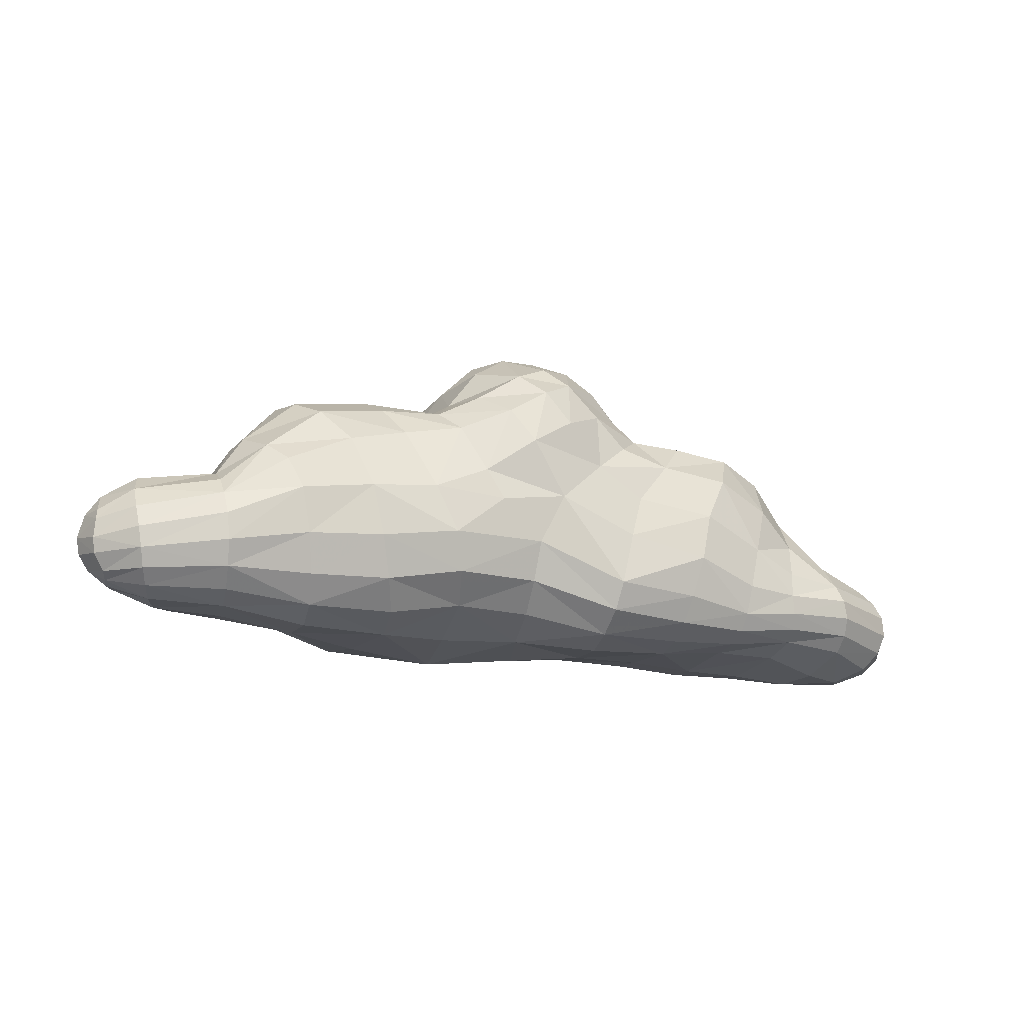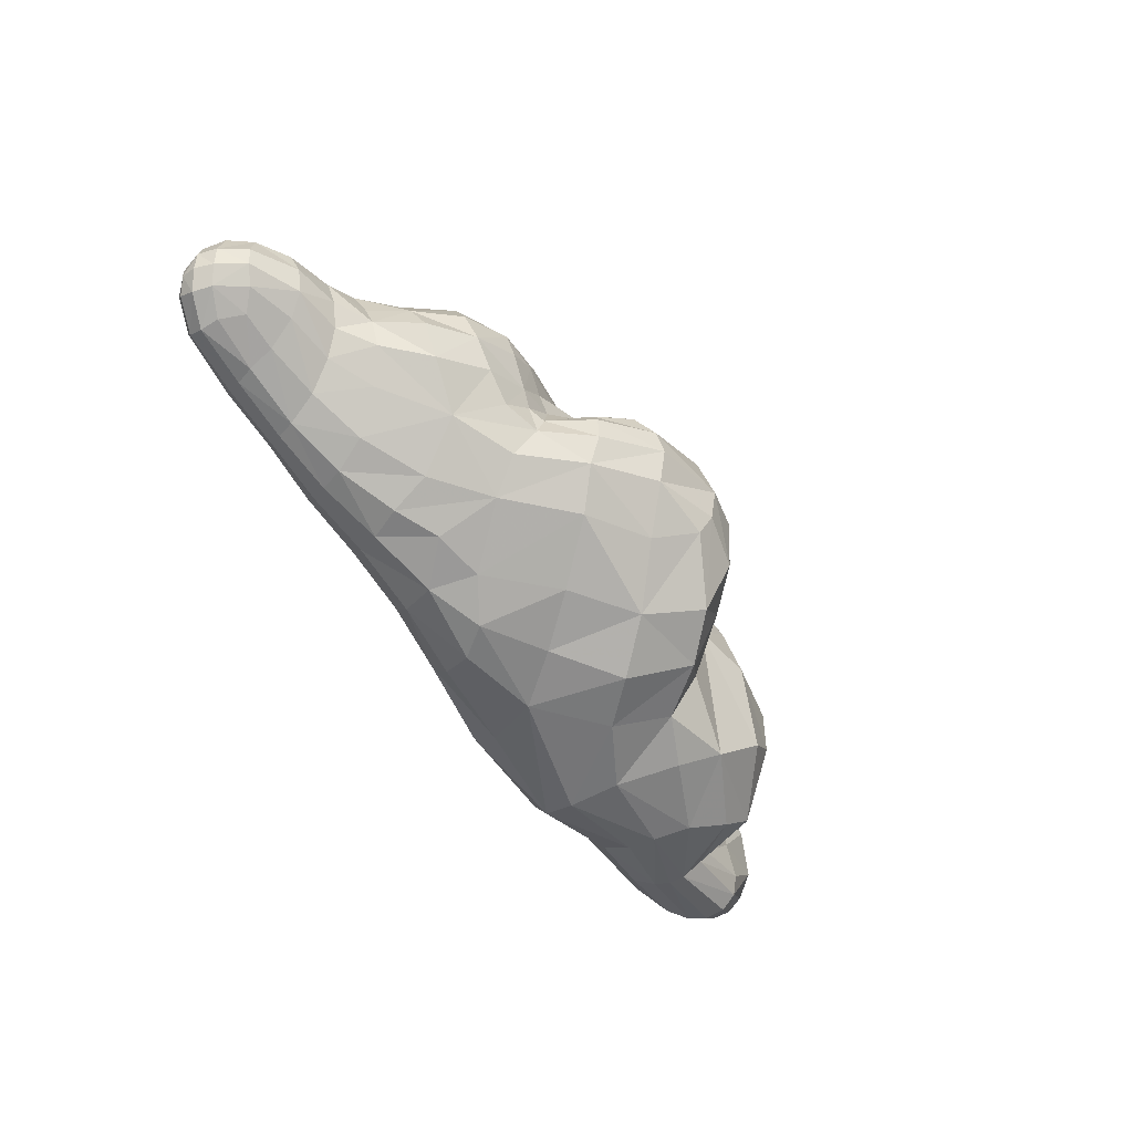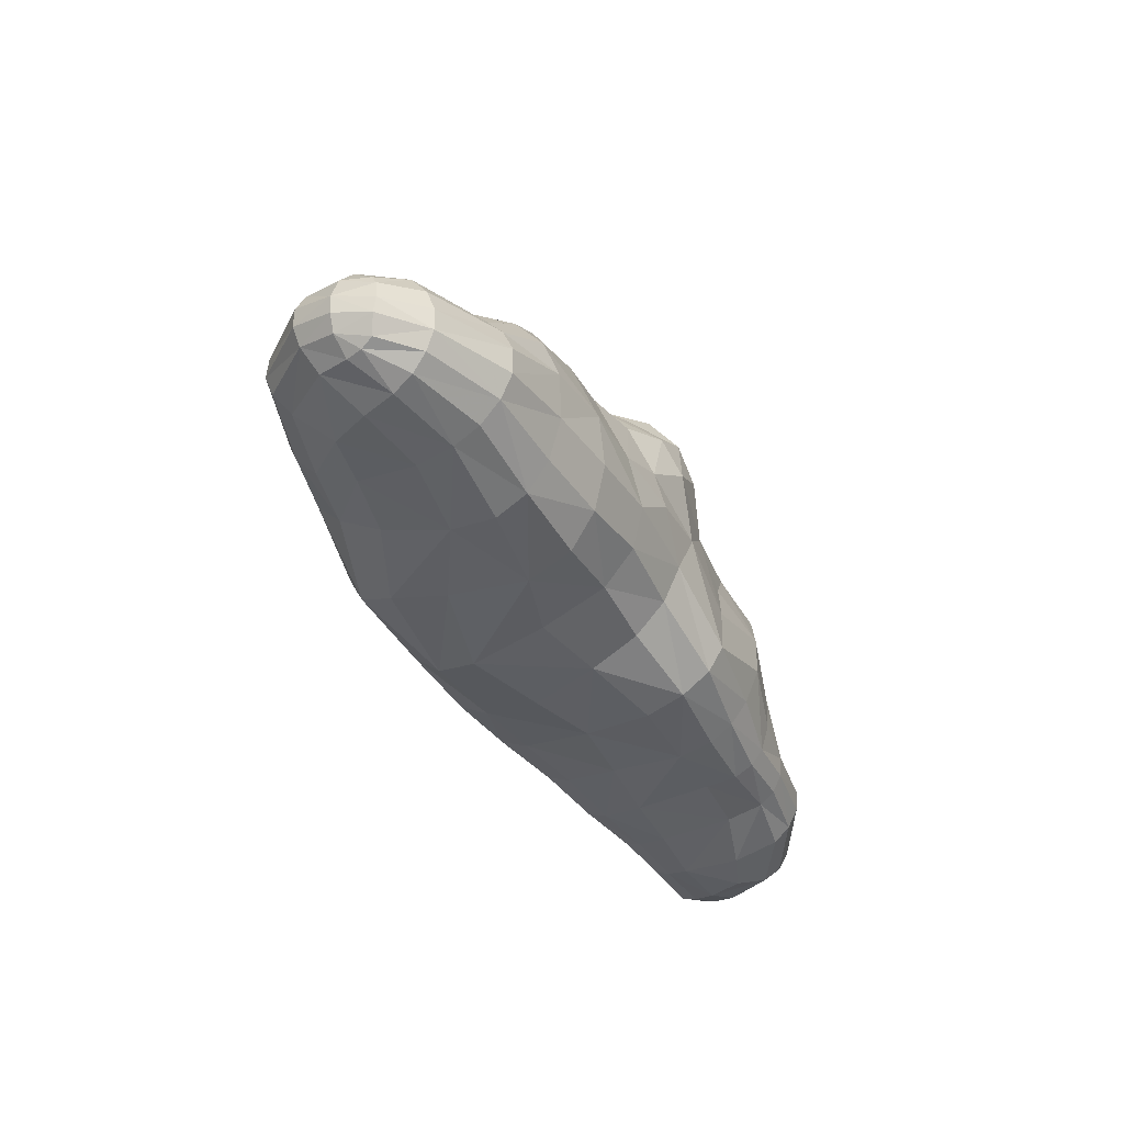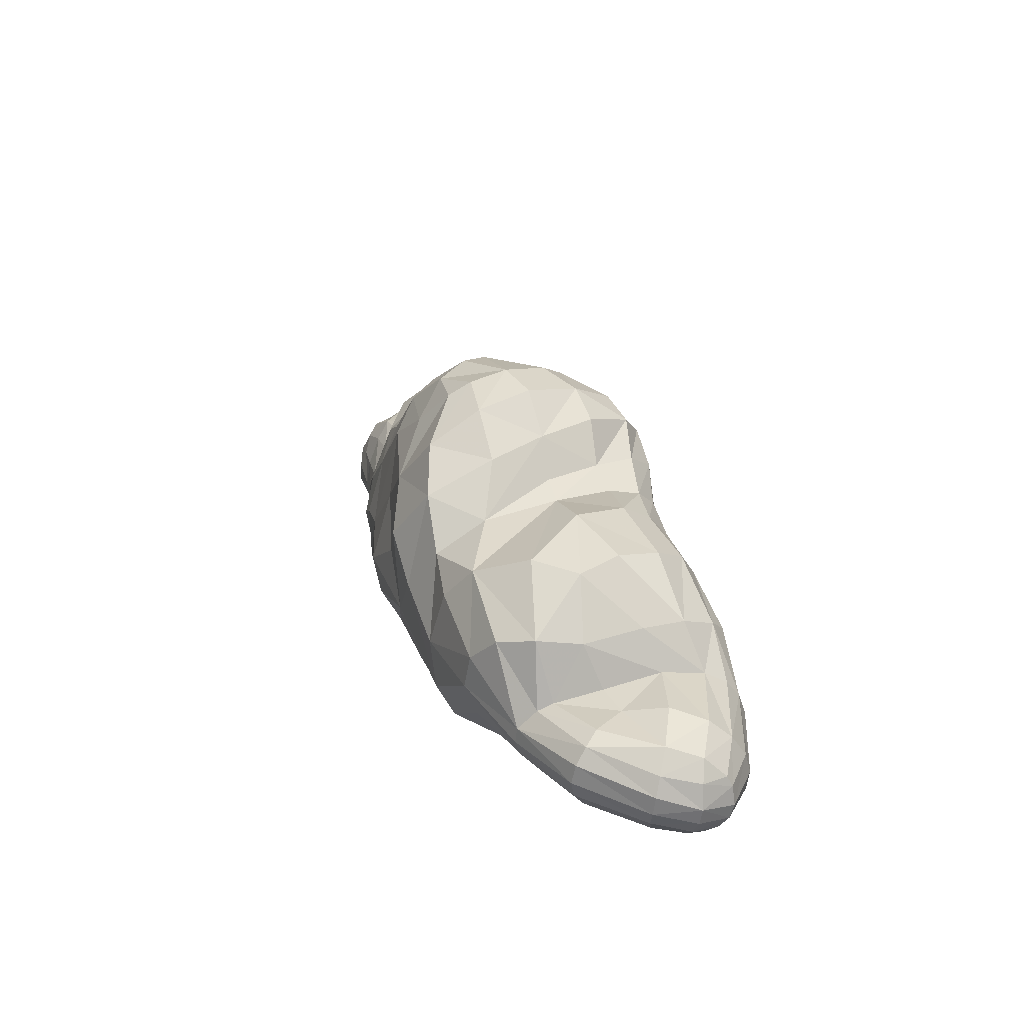
<metadata>
{"format":"obj","ext":"obj","renderer":"f3d","projection":"perspective","resolution":1024,"background":"white","views":[{"elev":-18.9,"azim":-19.8,"up":"+Y"},{"elev":-62.2,"azim":122.4,"up":"+Z"},{"elev":-41.6,"azim":-61.6,"up":"+Y"},{"elev":24.9,"azim":-106.6,"up":"+Y"}]}
</metadata>
<code>
v 0.07003 1.077 -0.3561
v 0.904 0.8544 0.02242
v 1.273 0.642 0.3012
v -1.679 0.5684 -0.02529
v -1.229 0.4454 -0.5589
v 1.512 0.2803 -0.4297
v -2.24 -0.05495 0.04772
v 2.438 -0.1112 0.266
v 1.018 -0.1279 -0.7171
v -0.2665 -0.0796 0.9821
v 0.4475 -0.2219 -0.8175
v -2.715 -0.291 0.5166
v 2.628 -0.3646 -0.3901
v -0.1874 -0.297 -0.778
v 2.972 -0.5745 -0.2642
v -2.628 -0.7026 0.4301
v -2.166 -0.7301 -0.02431
v 2.51 -0.8447 0.1199
v 0.05196 1.16 -0.2103
v 0.4633 1.044 -0.3099
v 0.2614 0.8498 -0.5103
v 0.6967 1.019 0.1792
v 0.778 0.8451 0.273
v 0.9509 0.7313 0.05483
v 0.9156 0.8926 -0.09147
v 0.6041 1.114 0.03813
v 1.099 0.6352 -0.1511
v 1.13 0.6167 0.1918
v 0.951 0.6042 0.399
v 1.205 0.6234 0.4283
v 1.507 0.6235 0.3381
v 1.437 0.6376 0.1747
v -1.472 0.5961 -0.2643
v -1.877 0.2763 -0.3621
v -1.93 0.2399 -0.08575
v -1.597 0.6136 0.2434
v -1.155 0.6968 0.1263
v -1.895 0.2682 0.2971
v -1.708 0.2068 -0.5518
v -0.7725 0.5502 -0.3509
v -0.7673 0.3593 -0.6665
v -1.076 0.2256 -0.701
v -1.533 0.02889 -0.6641
v 1.135 0.4526 -0.4675
v 1.12 0.6035 -0.2931
v 1.342 0.5304 -0.2512
v 1.534 0.5438 -0.1418
v 1.811 0.3545 -0.2613
v 1.34 -0.01282 -0.6109
v 1.007 0.2566 -0.6075
v 2.045 0.1112 -0.2559
v 1.884 -0.007827 -0.3931
v 1.718 -0.2092 -0.5495
v -2.363 -0.07146 -0.1471
v -2.618 -0.09032 0.1726
v -2.372 0.00376 0.2857
v -2.019 -0.031 0.01026
v -1.99 -0.09142 -0.2846
v -2.014 0.02231 0.3758
v 2.207 -0.01086 0.3279
v 2.245 -0.1526 0.5121
v 2.628 -0.2304 0.3358
v 2.673 -0.08546 0.03656
v 2.407 -0.0171 0.07954
v 2.161 0.07633 0.08632
v 1.283 -0.2608 -0.6851
v 1.194 -0.4581 -0.6645
v 0.7791 -0.3588 -0.757
v 0.7054 -0.06977 -0.7431
v -0.3759 0.107 0.9645
v -0.7041 -0.03633 0.9548
v -0.5682 -0.3246 0.9721
v 0.000543 -0.3186 0.9269
v 0.1489 -0.00858 0.9556
v -0.06753 0.3283 1.011
v 0.3009 -0.4099 -0.8005
v -2.686 -0.1623 0.3832
v -2.768 -0.279 0.3493
v -2.722 -0.3578 0.5503
v 2.393 -0.3599 -0.4128
v 2.457 -0.1865 -0.3233
v 2.738 -0.2674 -0.3321
v 2.697 -0.5065 -0.4226
v 2.366 -0.5211 -0.4458
v 2.861 -0.4319 -0.3701
v 0.06802 0.008547 -0.771
v -0.5604 0.06168 -0.8066
v -0.3035 0.3151 -0.8369
v 0.23 -0.608 -0.6845
v -0.3197 -0.6261 -0.6731
v 2.983 -0.4818 -0.2917
v 3.015 -0.4554 -0.1724
v 2.973 -0.5883 -0.1669
v 2.878 -0.6822 -0.2186
v 2.897 -0.6356 -0.3207
v 2.893 -0.545 -0.3766
v -2.61 -0.7092 0.3313
v -2.37 -0.8019 0.462
v -2.409 -0.7596 0.5978
v -2.653 -0.6697 0.5059
v -2.723 -0.6206 0.3169
v -2.444 -0.6792 0.6932
v -1.865 -0.7343 -0.08349
v -1.896 -0.8262 0.3079
v -2.303 -0.793 0.2444
v -2.324 -0.5849 -0.2052
v -1.901 -0.5923 -0.3365
v -2.557 -0.6676 0.1292
v 2.673 -0.7674 0.2519
v 2.34 -0.7293 0.4784
v 2.258 -0.8415 0.225
v 2.244 -0.8218 -0.1326
v 2.633 -0.7988 -0.1202
v 2.846 -0.7166 -0.06438
v 2.267 -0.7878 -0.2704
v 2.679 -0.7593 -0.2659
v 2.293 -0.7299 -0.3688
v 2.694 -0.7137 -0.3696
v 2.329 -0.6345 -0.4294
v 2.698 -0.622 -0.4275
v 1.916 -0.7112 -0.4046
v 1.951 -0.6183 -0.4764
v 1.986 -0.5051 -0.499
v 1.578 -0.5629 -0.567
v 1.626 -0.4139 -0.5997
v 2.057 -0.3126 -0.4498
v 2.153 -0.1503 -0.334
v 2.249 -0.04645 -0.2084
v 2.538 -0.0806 -0.2288
v 2.35 -0.000209 -0.08351
v 2.621 -0.04575 -0.1125
v 2.874 -0.1969 -0.1478
v 2.835 -0.216 -0.2567
v 2.983 -0.3411 -0.1755
v 2.945 -0.3723 -0.2917
v 2.855 -0.2074 0.04118
v 2.96 -0.3345 0.01344
v 2.988 -0.471 0.008334
v 2.761 -0.4264 0.3993
v 2.779 -0.5475 0.3814
v 2.751 -0.6628 0.3294
v 2.948 -0.6085 -0.01852
v 2.335 -0.5316 0.6484
v 2.349 -0.6376 0.5774
v 1.889 -0.5593 0.7257
v 1.913 -0.6514 0.6592
v 1.925 -0.7145 0.562
v 1.507 -0.7063 0.6877
v 1.498 -0.7681 0.5764
v 1.484 -0.7829 0.3822
v 1.893 -0.776 0.3452
v 1.469 -0.8021 -0.0869
v 1.86 -0.8017 -0.1087
v 1.491 -0.7689 -0.3383
v 1.883 -0.7714 -0.293
v 1.533 -0.6809 -0.4838
v 1.078 -0.727 -0.3914
v 1.132 -0.6137 -0.5652
v 0.6613 -0.7018 -0.4646
v 0.7023 -0.5767 -0.6631
v 0.2163 -0.7385 -0.4879
v 0.6175 -0.7978 -0.01257
v 0.1657 -0.8318 -0.1156
v -0.3869 -0.8783 -0.226
v -0.3508 -0.8095 -0.4824
v -0.9633 -0.8629 -0.05599
v -1.037 -0.8052 -0.3883
v -0.99 -0.6823 -0.6215
v -1.484 -0.7336 -0.1796
v -1.516 -0.5818 -0.4361
v -1.498 -0.3845 -0.6093
v -0.9545 -0.4779 -0.7326
v -1.477 -0.1925 -0.6855
v -0.9568 -0.15 -0.7672
v -1.921 -0.448 -0.4633
v -1.939 -0.3473 -0.5024
v -1.95 -0.2506 -0.4941
v -2.437 -0.3536 -0.3207
v -2.453 -0.233 -0.299
v -2.43 -0.1324 -0.2328
v -1.979 -0.1326 -0.3814
v -2.751 -0.3317 0.07477
v -2.713 -0.2169 0.1096
v -2.805 -0.4286 0.339
v -2.735 -0.4486 0.06397
v -2.784 -0.5302 0.3306
v -2.718 -0.5724 0.544
v -2.731 -0.4806 0.5648
v -2.493 -0.4441 0.7611
v -2.511 -0.3058 0.7177
v -2.47 -0.5704 0.7503
v -1.981 -0.5205 0.9261
v -1.998 -0.3561 0.9345
v -1.965 -0.6624 0.848
v -1.459 -0.6616 0.8544
v -1.501 -0.4331 0.9516
v -1.945 -0.7709 0.7177
v -1.429 -0.8155 0.7088
v -0.9077 -0.8072 0.6932
v -0.9773 -0.6464 0.876
v -1.927 -0.8277 0.5501
v -1.413 -0.8922 0.5109
v -0.8726 -0.8771 0.4084
v -0.4396 -0.8371 0.2593
v -0.4566 -0.7157 0.6642
v -1.429 -0.8724 0.2388
v 0.003563 -0.7221 0.6333
v -0.01172 -0.5525 0.8255
v -0.5109 -0.5533 0.8785
v 0.04077 -0.8243 0.3272
v 0.5541 -0.8609 0.4283
v 0.5267 -0.8164 0.6767
v 1.054 -0.7987 0.6117
v 1.06 -0.7066 0.7531
v 0.5376 -0.6946 0.8482
v 1.058 -0.8297 0.3988
v 1.051 -0.7836 -0.05603
v 1.085 -0.551 0.8508
v 0.558 -0.5297 0.9348
v 1.135 -0.305 0.922
v 0.6396 -0.1988 0.9105
v 1.199 -0.005278 0.9013
v 0.7218 0.07105 0.8635
v 0.4305 0.255 0.8858
v 0.6459 0.4428 0.7683
v 0.4427 0.621 0.8138
v 0.1902 0.4936 0.9711
v 0.9366 0.338 0.7992
v 1.346 0.2762 0.8204
v 1.473 0.5145 0.5978
v 1.1 0.5407 0.6349
v 0.796 0.5648 0.6072
v 0.8265 0.6819 0.3444
v 0.6529 0.6983 0.5838
v 0.5089 0.8893 0.5697
v 0.2323 0.8086 0.8408
v 0.345 1.041 0.5068
v 0.08812 0.9362 0.7553
v -0.1092 0.8386 0.8187
v 0.03222 0.6934 0.9501
v -0.3689 0.671 0.7664
v -0.2129 0.5375 0.9515
v -0.629 0.5341 0.728
v -0.5205 0.4037 0.8696
v -0.9873 0.534 0.6655
v -0.879 0.3381 0.8326
v -1.408 0.4499 0.7216
v -1.241 0.2379 0.8751
v -1.117 -0.0902 0.9827
v -1.642 0.041 0.9156
v -1.556 -0.1528 0.97
v -1.046 -0.404 0.9783
v -2.018 -0.2143 0.88
v -1.755 0.1522 0.8
v -2.029 -0.1042 0.7918
v -2.516 -0.1675 0.6233
v -2.03 -0.01697 0.6446
v -2.486 -0.05136 0.4882
v -1.86 0.2561 0.5685
v -1.529 0.5589 0.52
v -1.04 0.6472 0.4696
v -0.6491 0.59 0.5179
v -0.7723 0.6256 0.1181
v -0.5875 0.69 0.124
v -0.4858 0.7047 0.4828
v -0.3036 0.9528 0.5008
v -0.4275 0.9264 0.1314
v -0.1998 1.16 0.1076
v -0.2724 1.092 -0.2446
v -0.5308 0.8502 -0.2325
v -0.09797 1.096 0.4629
v 0.1675 1.16 0.3245
v 0.07197 1.212 0.03542
v 0.5399 1.127 -0.1235
v 0.8833 0.8801 -0.257
v 0.8242 0.7836 -0.4155
v 0.6336 0.6177 -0.5783
v 0.3313 0.299 -0.7093
v -0.03861 0.5902 -0.7246
v -0.5357 0.6576 -0.6583
v -0.2895 0.8952 -0.5779
v 1.038 0.6151 0.09469
v 1.193 0.5883 -0.0888
v 1.275 0.6063 0.008134
v 1.7 0.5547 0.008693
v 1.967 0.3733 -0.09473
v 1.794 0.52 0.1814
v 2.021 0.2939 0.0919
v 2.135 0.1205 -0.09609
v 1.777 0.4282 0.4495
v 2.002 0.1742 0.3687
v 1.709 0.1475 0.6844
v 1.952 -0.05076 0.5825
v 1.605 -0.1597 0.783
v 1.894 -0.2802 0.707
v 2.27 -0.3097 0.6349
v 2.707 -0.3206 0.38
v 1.873 -0.4416 0.7456
v 2.305 -0.4179 0.6714
v 1.542 -0.4236 0.8012
v 1.52 -0.6032 0.758
v -2.675 -0.549 0.0757
v -2.401 -0.4652 -0.29
f 1 19 20 21
f 2 22 23 24
f 2 25 26 22
f 2 24 27 25
f 3 28 29 30
f 3 30 31 32
f 4 33 34 35
f 4 36 37 33
f 4 35 38 36
f 5 39 34 33
f 5 40 41 42
f 5 42 43 39
f 6 44 45 46
f 6 46 47 48
f 6 49 50 44
f 6 48 51 52
f 6 52 53 49
f 7 54 55 56
f 7 57 58 54
f 7 56 59 57
f 8 60 61 62
f 8 62 63 64
f 8 64 65 60
f 9 66 67 68
f 50 49 66 9
f 9 68 69 50
f 10 70 71 72
f 74 75 70 10
f 10 72 73 74
f 11 69 68 76
f 12 77 78 79
f 13 80 81 82
f 13 83 84 80
f 13 82 85 83
f 14 86 11 76
f 14 87 88 86
f 14 76 89 90
f 15 91 92 93
f 15 93 94 95
f 15 95 96 91
f 16 97 98 99
f 16 100 101 97
f 16 99 102 100
f 17 103 104 105
f 17 106 107 103
f 17 105 108 106
f 18 109 110 111
f 18 111 112 113
f 113 114 109 18
f 113 112 115 116
f 113 116 94 114
f 116 115 117 118
f 116 118 95 94
f 118 117 119 120
f 118 120 96 95
f 120 119 84 83
f 120 83 85 96
f 119 117 121 122
f 119 122 123 84
f 123 122 124 125
f 123 125 53 126
f 123 126 80 84
f 126 53 52 127
f 126 127 81 80
f 127 52 51 128
f 127 128 129 81
f 129 128 130 131
f 129 131 132 133
f 129 133 82 81
f 133 132 134 135
f 133 135 85 82
f 135 134 92 91
f 135 91 96 85
f 134 132 136 137
f 134 137 138 92
f 138 137 139 140
f 138 140 141 142
f 138 142 93 92
f 142 141 109 114
f 142 114 94 93
f 141 140 143 144
f 141 144 110 109
f 144 143 145 146
f 144 146 147 110
f 147 146 148 149
f 147 149 150 151
f 147 151 111 110
f 151 150 152 153
f 151 153 112 111
f 153 152 154 155
f 153 155 115 112
f 155 154 156 121
f 155 121 117 115
f 156 154 157 158
f 156 158 67 124
f 156 124 122 121
f 158 157 159 160
f 158 160 68 67
f 160 159 161 89
f 160 89 76 68
f 161 159 162 163
f 161 163 164 165
f 161 165 90 89
f 165 164 166 167
f 165 167 168 90
f 168 167 169 170
f 168 170 171 172
f 168 172 14 90
f 172 171 173 174
f 172 174 87 14
f 174 173 43 42
f 174 42 41 87
f 173 171 175 176
f 173 176 177 43
f 177 176 178 179
f 177 179 180 181
f 177 181 39 43
f 181 180 54 58
f 181 58 34 39
f 180 179 182 183
f 180 183 55 54
f 183 182 184 78
f 183 78 77 55
f 184 182 185 186
f 184 186 187 188
f 184 188 79 78
f 188 189 190 79
f 188 187 191 189
f 191 192 193 189
f 191 187 100 102
f 191 102 194 192
f 194 195 196 192
f 194 102 99 197
f 194 197 198 195
f 198 199 200 195
f 198 197 201 202
f 198 202 203 199
f 203 204 205 199
f 203 202 206 166
f 203 166 164 204
f 206 202 201 104
f 206 104 103 169
f 206 169 167 166
f 205 207 208 209
f 205 209 200 199
f 205 204 210 207
f 210 211 212 207
f 210 204 164 163
f 210 163 162 211
f 212 213 214 215
f 212 215 208 207
f 212 211 216 213
f 216 150 149 213
f 216 211 162 217
f 216 217 152 150
f 217 162 159 157
f 217 157 154 152
f 215 214 218 219
f 215 219 73 208
f 219 218 220 221
f 219 221 74 73
f 221 220 222 223
f 221 223 224 74
f 224 225 226 227
f 224 227 75 74
f 224 223 228 225
f 228 229 230 231
f 228 231 232 225
f 228 223 222 229
f 232 29 233 234
f 232 234 226 225
f 232 231 30 29
f 234 233 23 235
f 234 235 236 226
f 236 235 237 238
f 236 238 239 240
f 236 240 227 226
f 240 239 241 242
f 240 242 75 227
f 242 241 243 244
f 242 244 70 75
f 244 243 245 246
f 244 246 71 70
f 246 245 247 248
f 246 248 249 71
f 249 248 250 251
f 249 251 196 252
f 249 252 72 71
f 252 196 195 200
f 252 200 209 72
f 251 250 253 193
f 251 193 192 196
f 253 250 254 255
f 253 255 256 190
f 253 190 189 193
f 256 255 257 258
f 256 258 77 12
f 256 12 79 190
f 258 257 59 56
f 258 56 55 77
f 257 259 38 59
f 257 255 254 259
f 259 260 36 38
f 259 254 247 260
f 260 261 37 36
f 260 247 245 261
f 261 262 263 37
f 261 245 243 262
f 263 264 40 5
f 263 5 33 37
f 263 262 265 264
f 265 266 267 264
f 265 262 243 241
f 265 241 239 266
f 267 268 269 270
f 267 270 40 264
f 267 266 271 268
f 271 272 273 268
f 271 266 239 238
f 271 238 237 272
f 273 274 20 19
f 273 19 269 268
f 273 272 26 274
f 274 275 276 20
f 274 26 25 275
f 276 275 45 44
f 276 44 50 277
f 276 277 21 20
f 277 50 69 278
f 277 278 279 21
f 279 278 86 88
f 279 88 280 281
f 279 281 1 21
f 281 280 270 269
f 281 269 19 1
f 280 88 87 41
f 280 41 40 270
f 278 69 11 86
f 275 25 27 45
f 272 237 22 26
f 254 250 248 247
f 237 235 23 22
f 233 282 24 23
f 233 29 28 282
f 282 283 27 24
f 282 28 284 283
f 284 47 46 283
f 284 28 3 32
f 284 32 285 47
f 285 286 48 47
f 285 32 31 287
f 285 287 288 286
f 288 65 289 286
f 288 287 290 291
f 288 291 60 65
f 291 290 292 293
f 291 293 61 60
f 293 292 294 295
f 293 295 296 61
f 296 297 62 61
f 296 295 298 299
f 296 299 139 297
f 299 298 145 143
f 299 143 140 139
f 298 295 294 300
f 298 300 301 145
f 301 300 220 218
f 301 218 214 148
f 301 148 146 145
f 300 294 222 220
f 297 136 63 62
f 297 139 137 136
f 294 292 229 222
f 292 290 230 229
f 290 287 31 230
f 289 130 128 51
f 289 51 48 286
f 289 65 64 130
f 283 46 45 27
f 231 230 31 30
f 214 213 149 148
f 209 208 73 72
f 201 197 99 98
f 201 98 105 104
f 187 186 101 100
f 186 185 302 101
f 302 303 106 108
f 302 108 97 101
f 302 185 178 303
f 303 175 107 106
f 303 178 176 175
f 185 182 179 178
f 175 171 170 107
f 170 169 103 107
f 136 132 131 63
f 131 130 64 63
f 125 124 67 66
f 125 66 49 53
f 108 105 98 97
f 59 38 35 57
f 58 57 35 34

</code>
